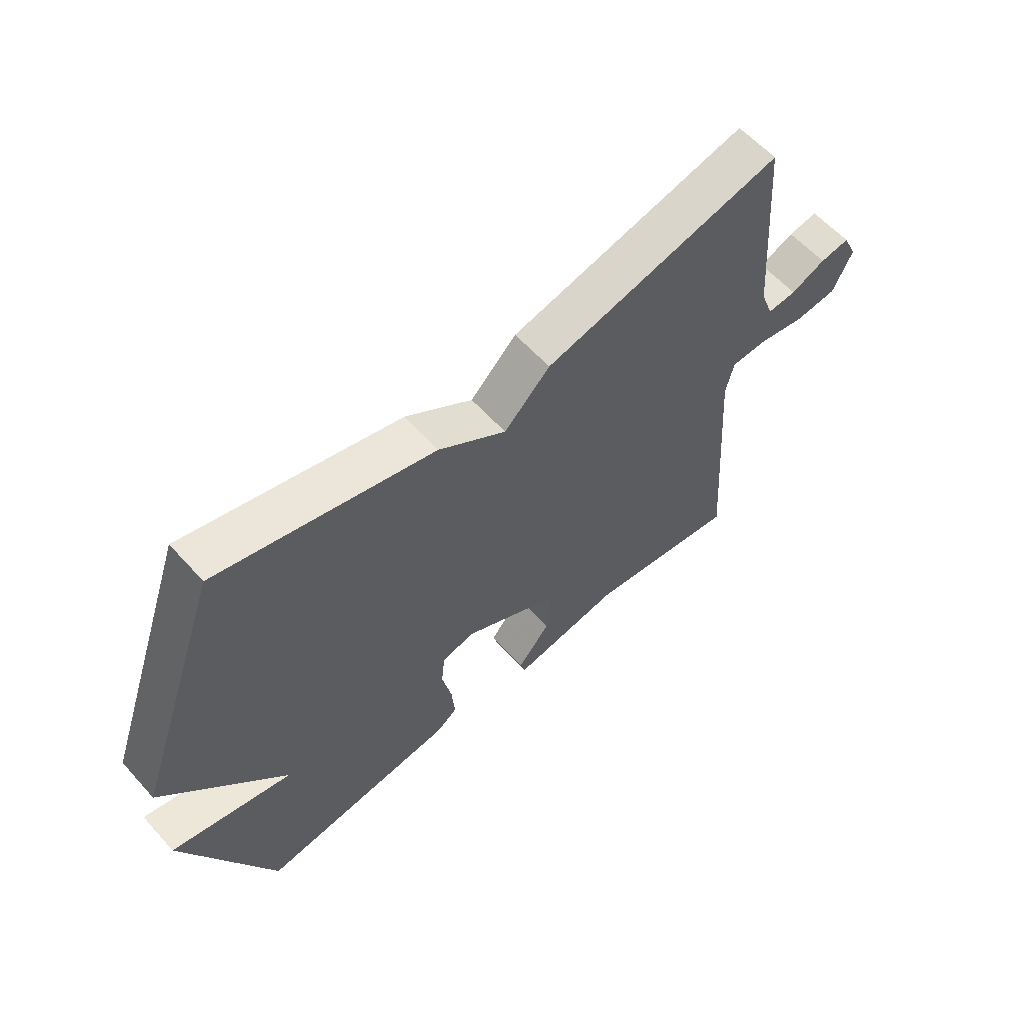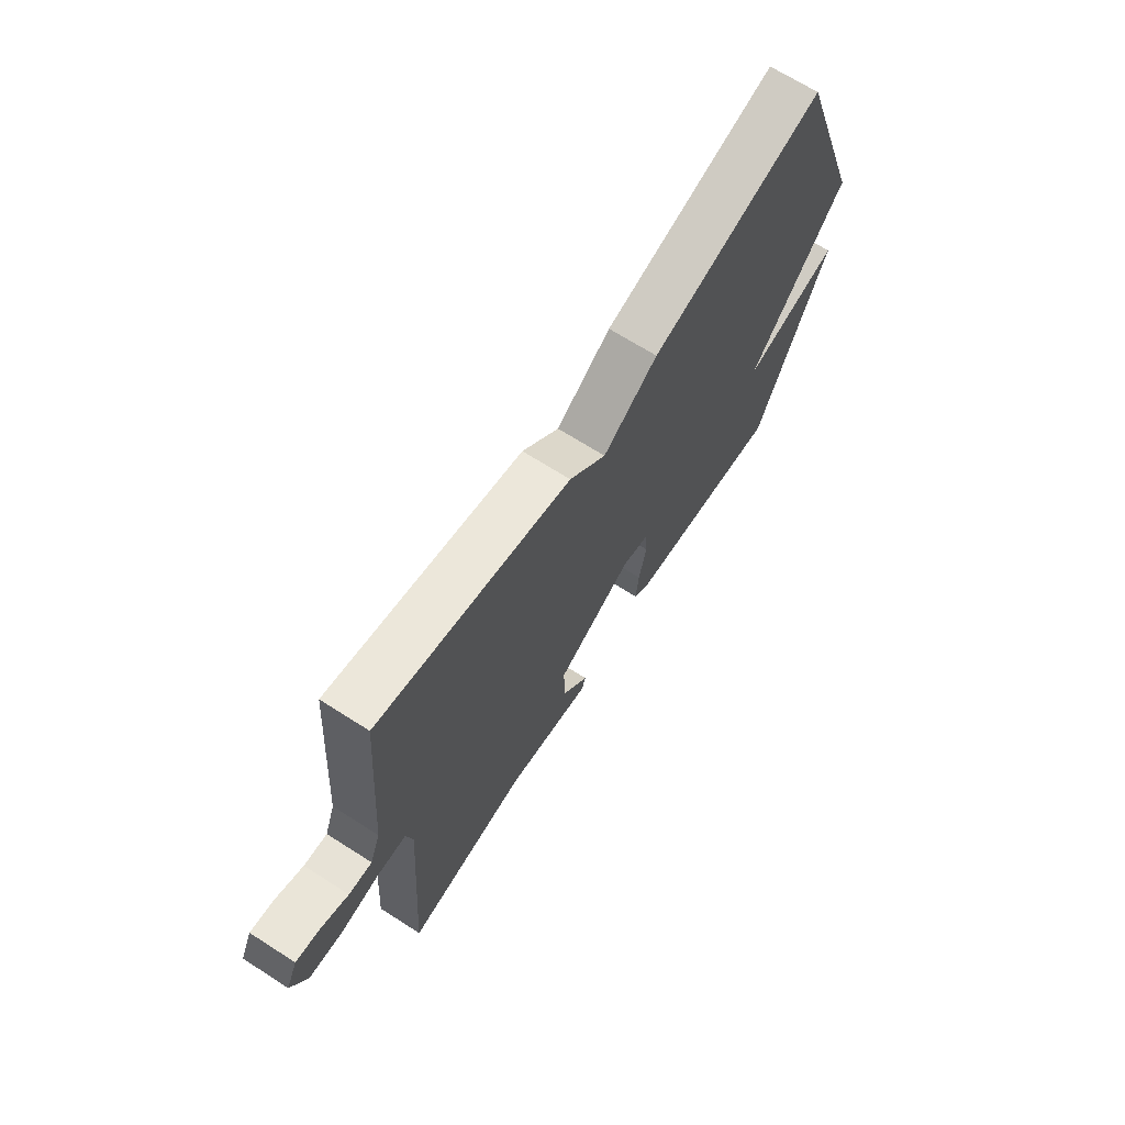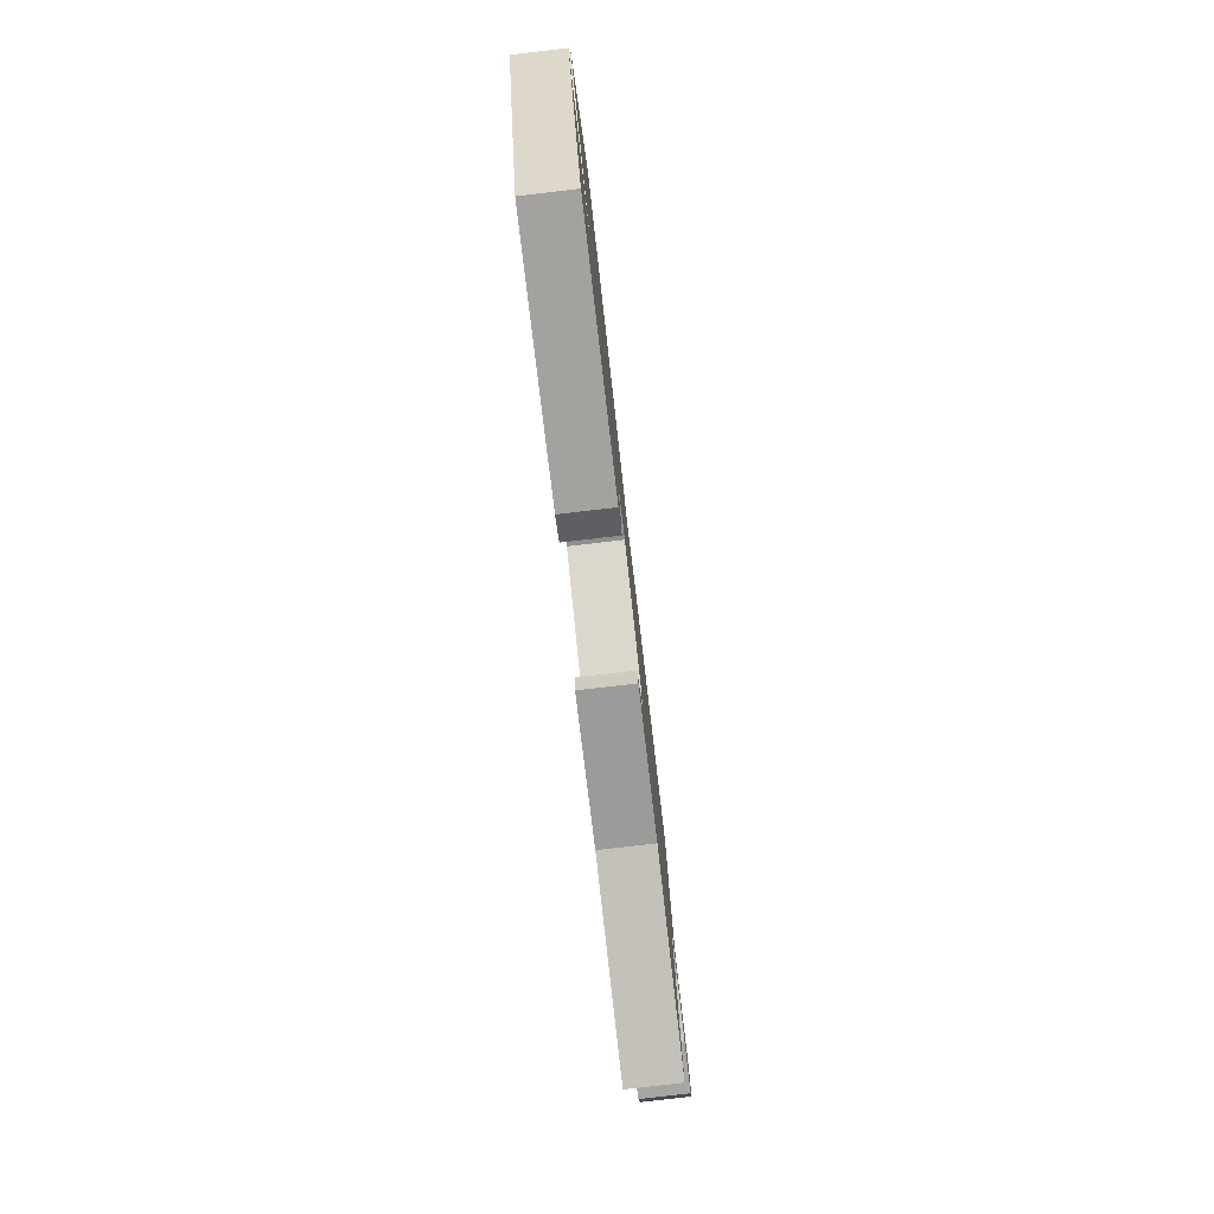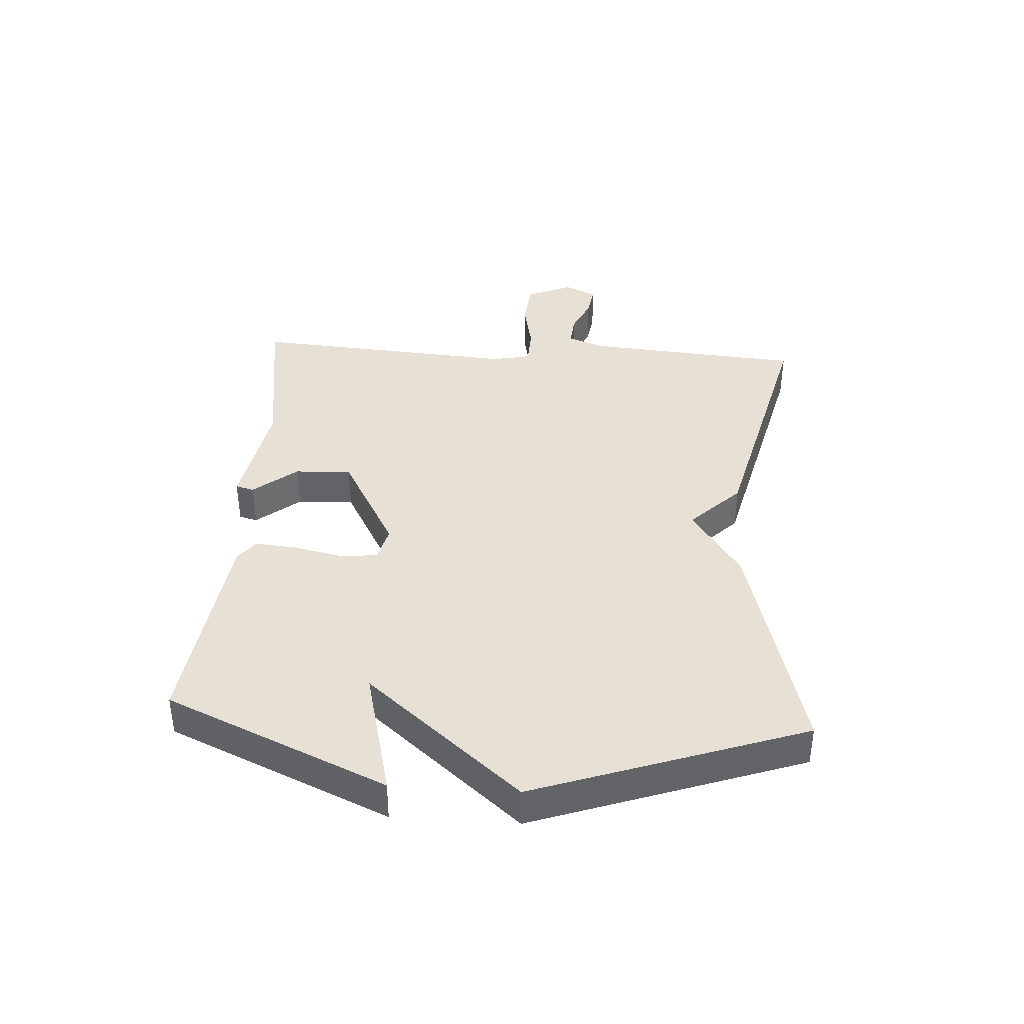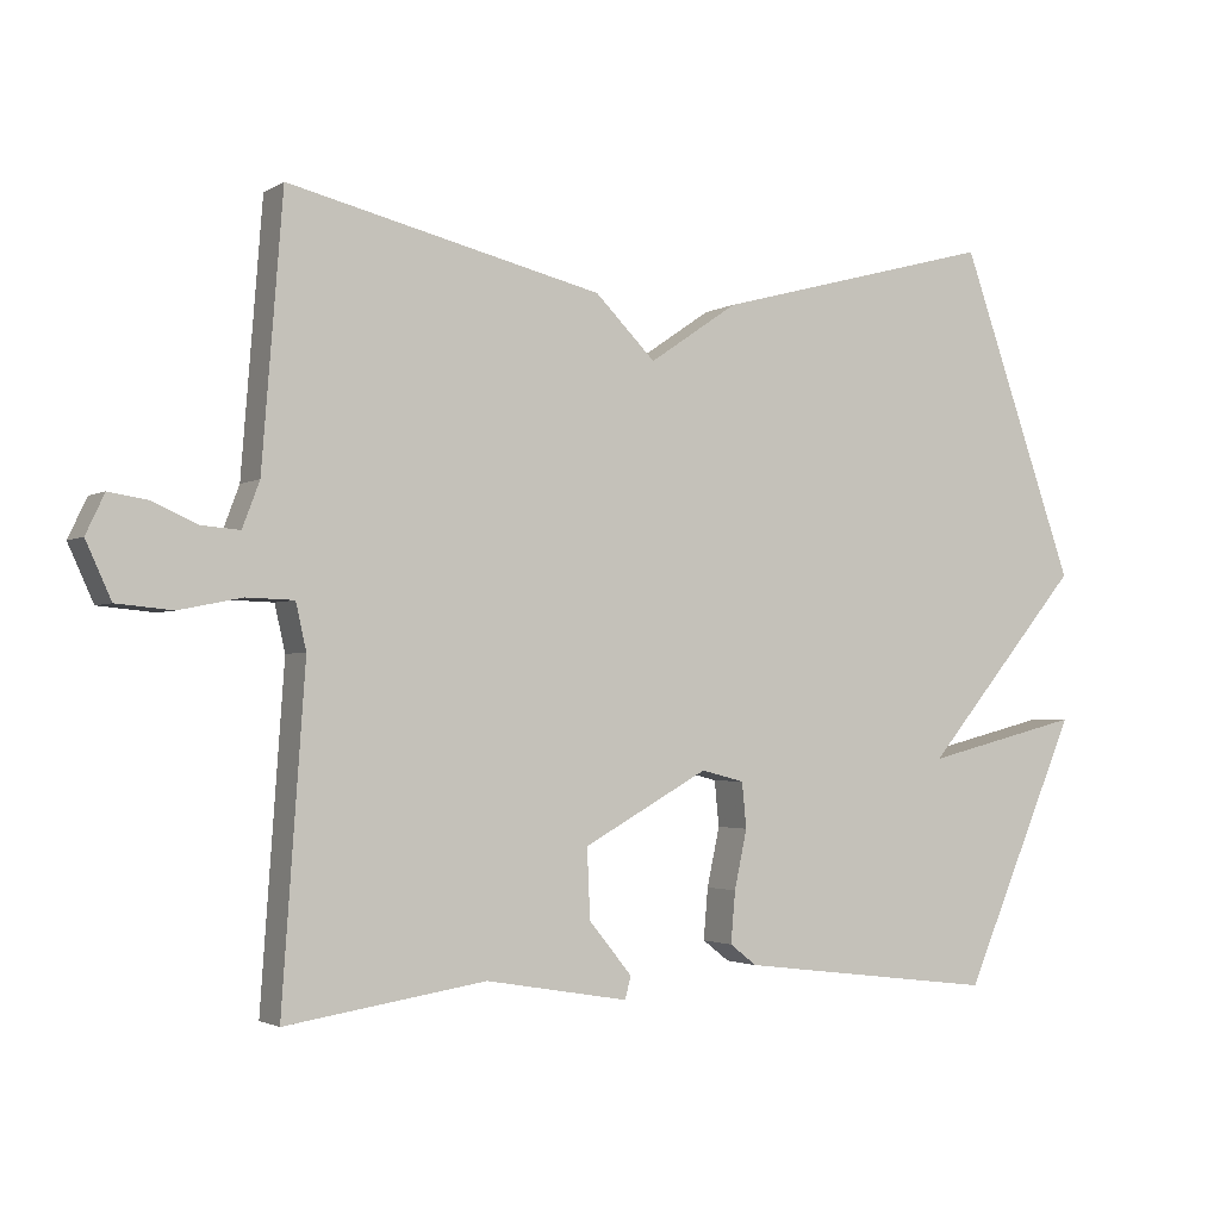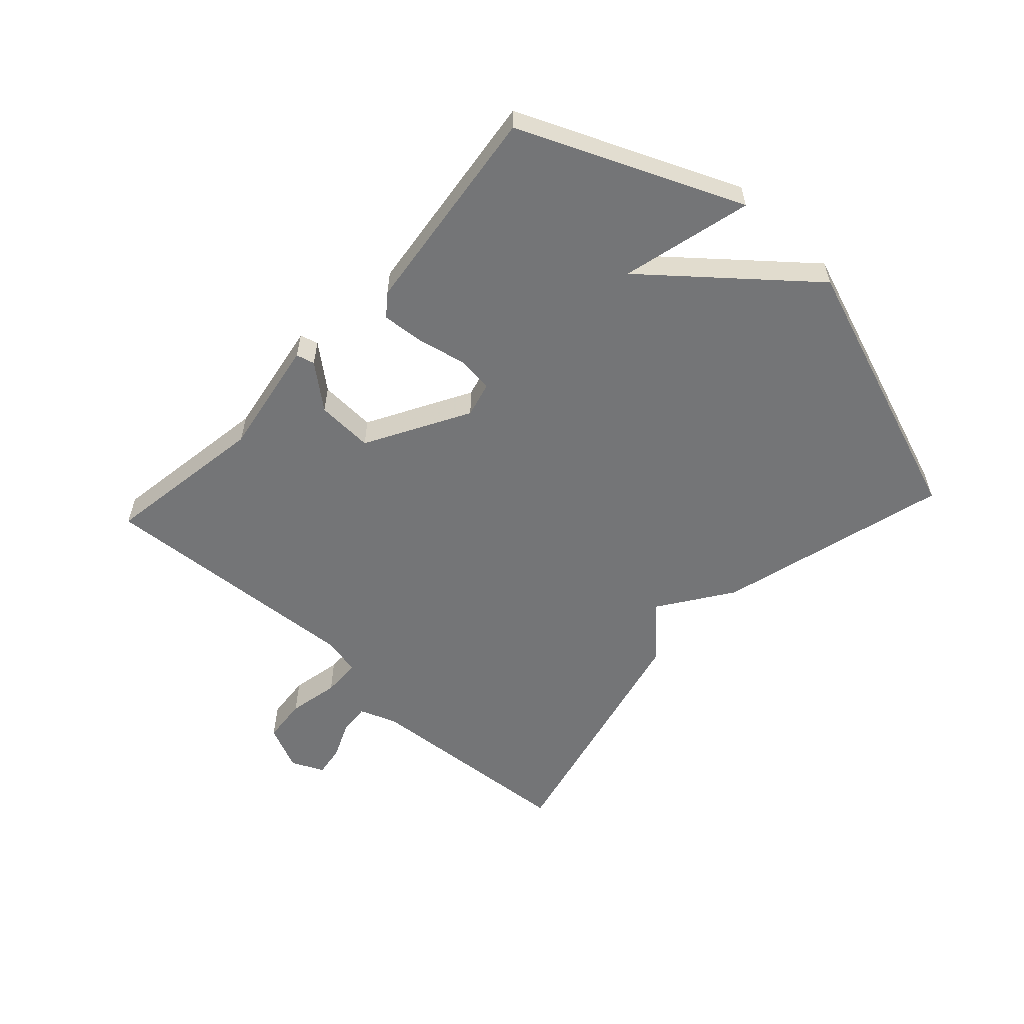
<metadata>
{"format":"obj","ext":"obj","renderer":"f3d","projection":"perspective","resolution":1024,"background":"white","views":[{"elev":60.0,"azim":-41.8,"up":"+Z"},{"elev":68.2,"azim":122.6,"up":"+Z"},{"elev":-79.4,"azim":-83.4,"up":"+Z"},{"elev":39.1,"azim":-86.2,"up":"+Y"},{"elev":-2.3,"azim":151.9,"up":"+Z"},{"elev":-56.5,"azim":-132.8,"up":"+Y"}]}
</metadata>
<code>
v -0.5 0.07 0.5
v -0.121 0.07 0.399
v -0.002 0.07 0.318
v 0.079 0.07 0.399
v 0.5 0.07 0.5
v 0.528 0.07 0.144
v 0.551 0.07 0.083
v 0.602 0.07 0.087
v 0.663 0.07 0.114
v 0.715 0.07 0.122
v 0.74 0.07 0.069
v 0.706 0.07 -0.006
v 0.631 0.07 -0.013
v 0.547 0.07 0.004
v 0.483 0.07 0.002
v 0.469 0.07 -0.06
v 0.5 0.07 -0.5
v 0.231 0.07 -0.459
v 0.039 0.07 -0.492
v 0.031 0.07 -0.462
v 0.089 0.07 -0.391
v 0.093 0.07 -0.298
v -0.075 0.07 -0.205
v -0.133 0.07 -0.22
v -0.139 0.07 -0.281
v -0.122 0.07 -0.36
v -0.116 0.07 -0.429
v -0.152 0.07 -0.457
v -0.5 0.07 -0.5
v -0.656 0.07 -0.14
v -0.443 0.07 -0.193
v -0.656 0.07 0.06
v -0.5 0 0.5
v -0.121 0 0.399
v -0.002 0 0.318
v 0.079 0 0.399
v 0.5 0 0.5
v 0.528 0 0.144
v 0.551 0 0.083
v 0.602 0 0.087
v 0.663 0 0.114
v 0.715 0 0.122
v 0.74 0 0.069
v 0.706 0 -0.006
v 0.631 0 -0.013
v 0.547 0 0.004
v 0.483 0 0.002
v 0.469 0 -0.06
v 0.5 0 -0.5
v 0.231 0 -0.459
v 0.039 0 -0.492
v 0.031 0 -0.462
v 0.089 0 -0.391
v 0.093 0 -0.298
v -0.075 0 -0.205
v -0.133 0 -0.22
v -0.139 0 -0.281
v -0.122 0 -0.36
v -0.116 0 -0.429
v -0.152 0 -0.457
v -0.5 0 -0.5
v -0.656 0 -0.14
v -0.443 0 -0.193
v -0.656 0 0.06
f 1 2 3
f 32 1 3
f 31 32 3
f 29 30 31
f 28 29 31
f 27 28 31
f 26 27 31
f 25 26 31
f 24 25 31
f 4 5 6
f 3 4 6
f 31 3 6
f 24 31 6
f 23 24 6
f 22 23 6 7
f 21 22 7
f 18 19 20 21
f 16 17 18 21
f 15 16 21
f 15 21 7
f 14 15 7 8
f 12 13 14
f 11 12 14
f 10 11 14
f 9 10 14
f 8 9 14
f 35 34 33
f 35 33 64
f 35 64 63
f 63 62 61
f 63 61 60
f 63 60 59
f 63 59 58
f 63 58 57
f 63 57 56
f 38 37 36
f 38 36 35
f 38 35 63
f 38 63 56
f 38 56 55
f 39 38 55 54
f 39 54 53
f 53 52 51 50
f 53 50 49 48
f 53 48 47
f 39 53 47
f 40 39 47 46
f 46 45 44
f 46 44 43
f 46 43 42
f 46 42 41
f 46 41 40
f 1 33 34 2
f 2 34 35 3
f 3 35 36 4
f 4 36 37 5
f 5 37 38 6
f 6 38 39 7
f 7 39 40 8
f 8 40 41 9
f 9 41 42 10
f 10 42 43 11
f 11 43 44 12
f 12 44 45 13
f 13 45 46 14
f 14 46 47 15
f 15 47 48 16
f 16 48 49 17
f 17 49 50 18
f 18 50 51 19
f 19 51 52 20
f 20 52 53 21
f 21 53 54 22
f 22 54 55 23
f 23 55 56 24
f 24 56 57 25
f 25 57 58 26
f 26 58 59 27
f 27 59 60 28
f 28 60 61 29
f 29 61 62 30
f 30 62 63 31
f 31 63 64 32
f 32 64 33 1

</code>
